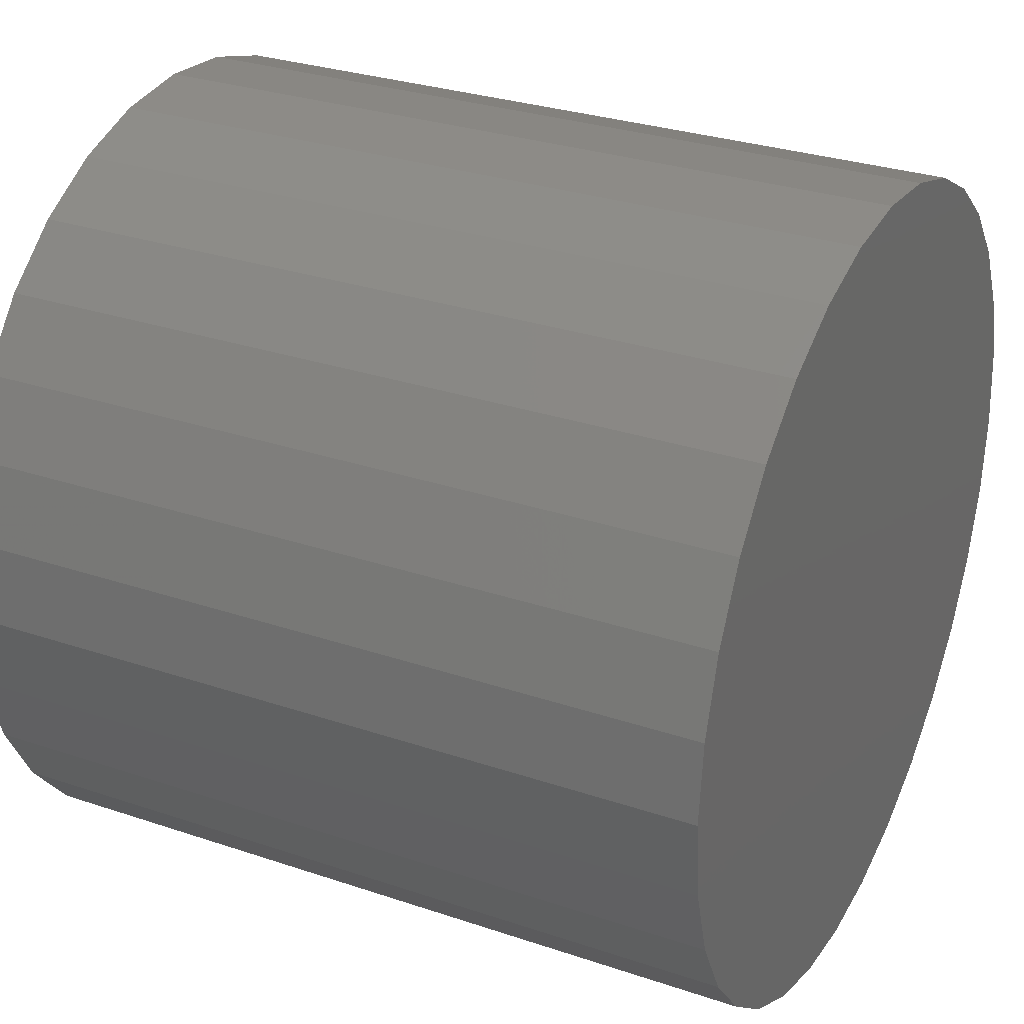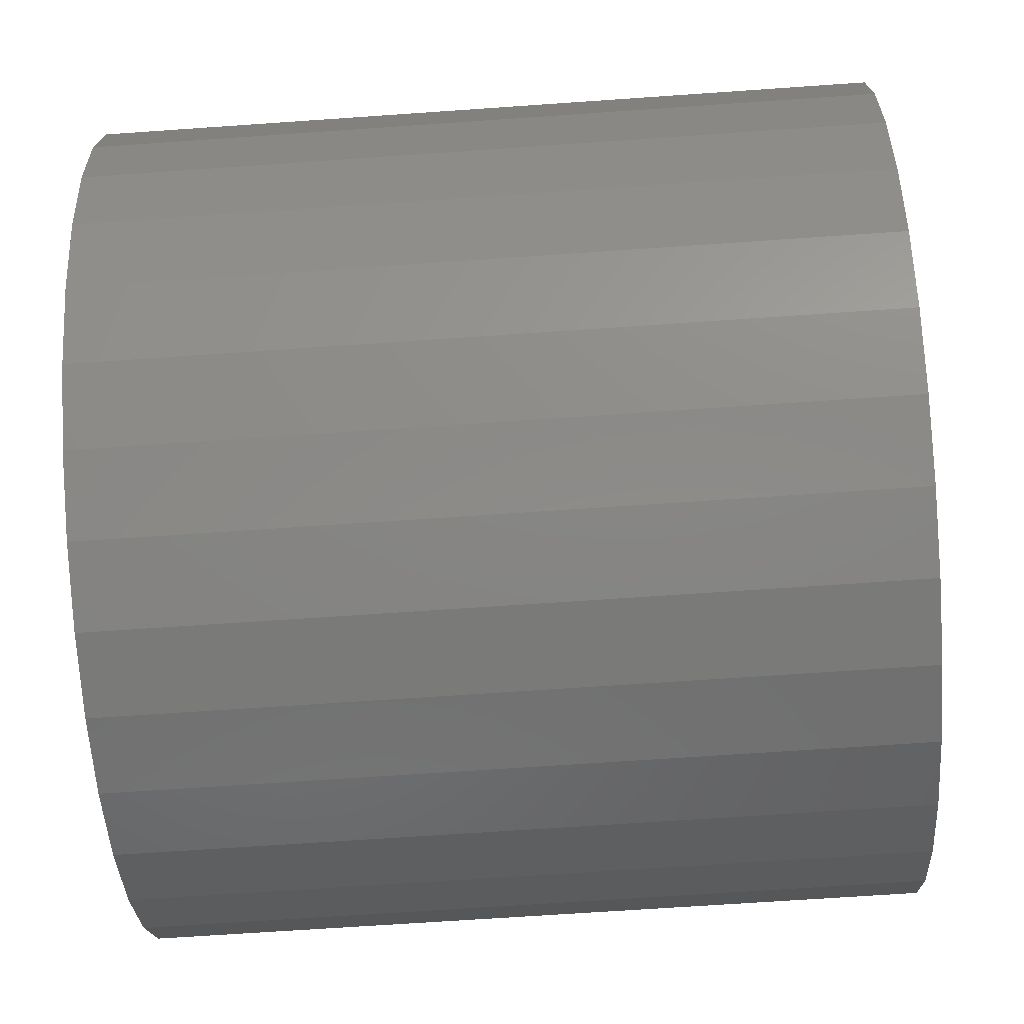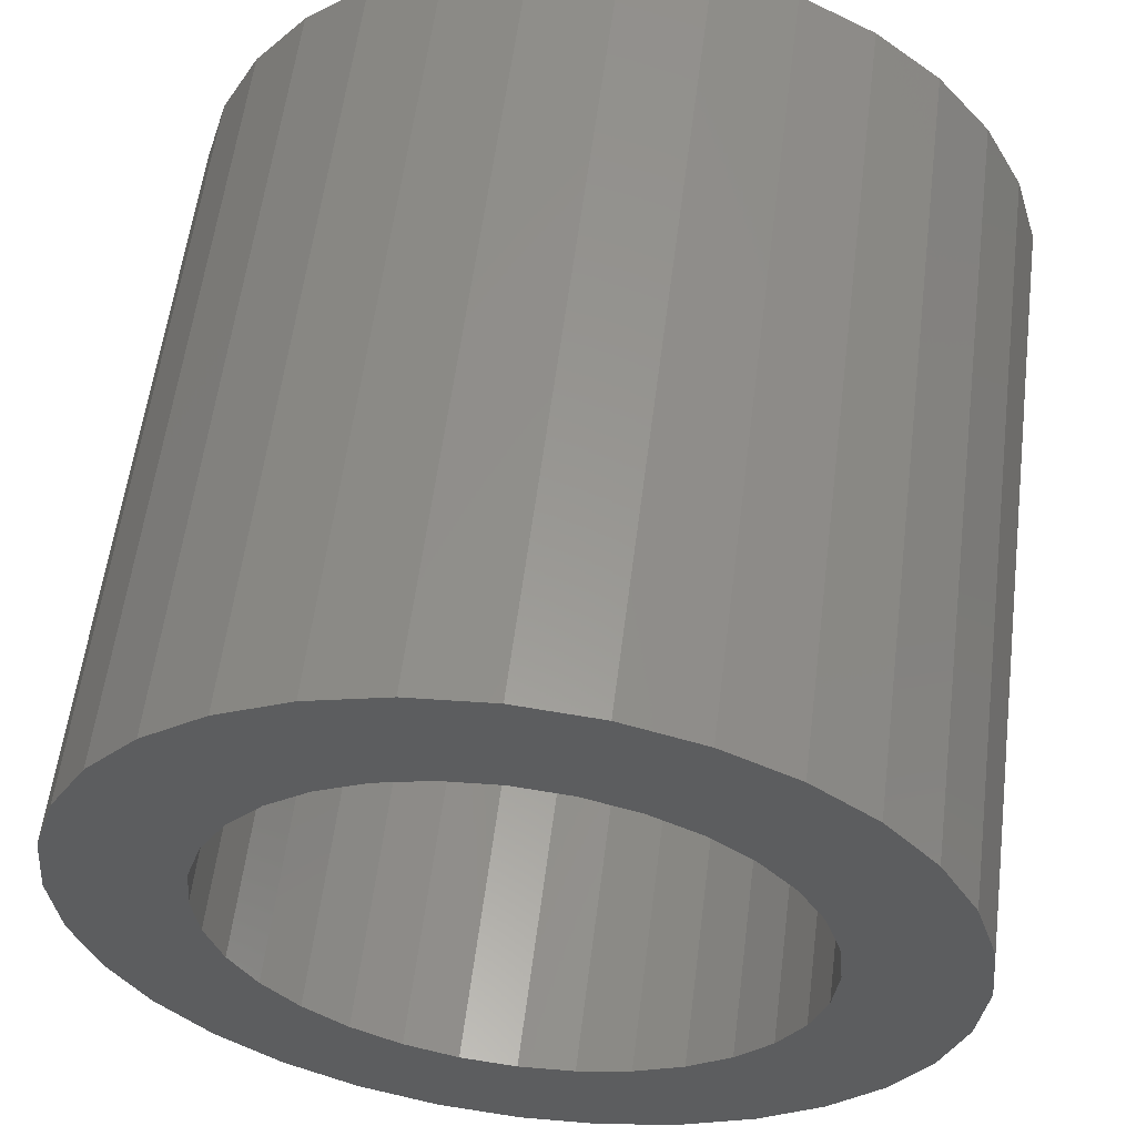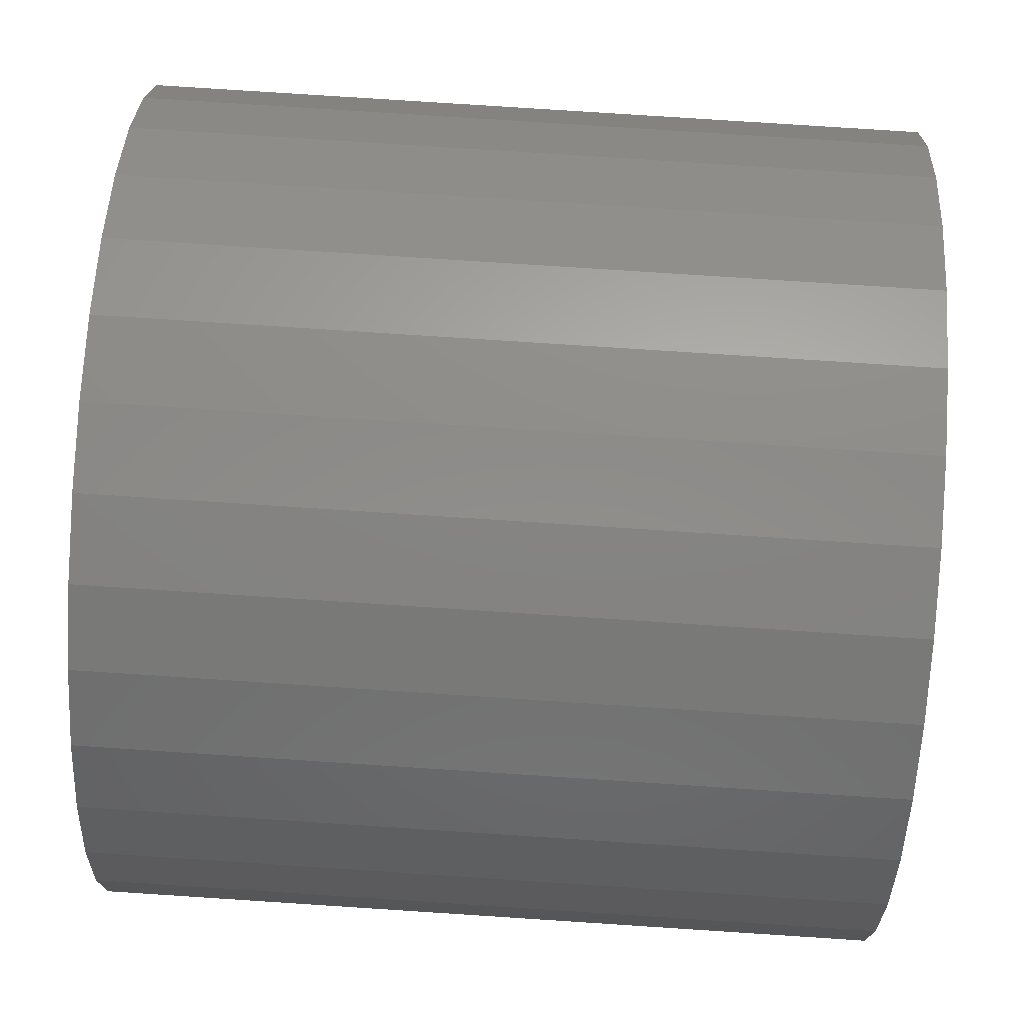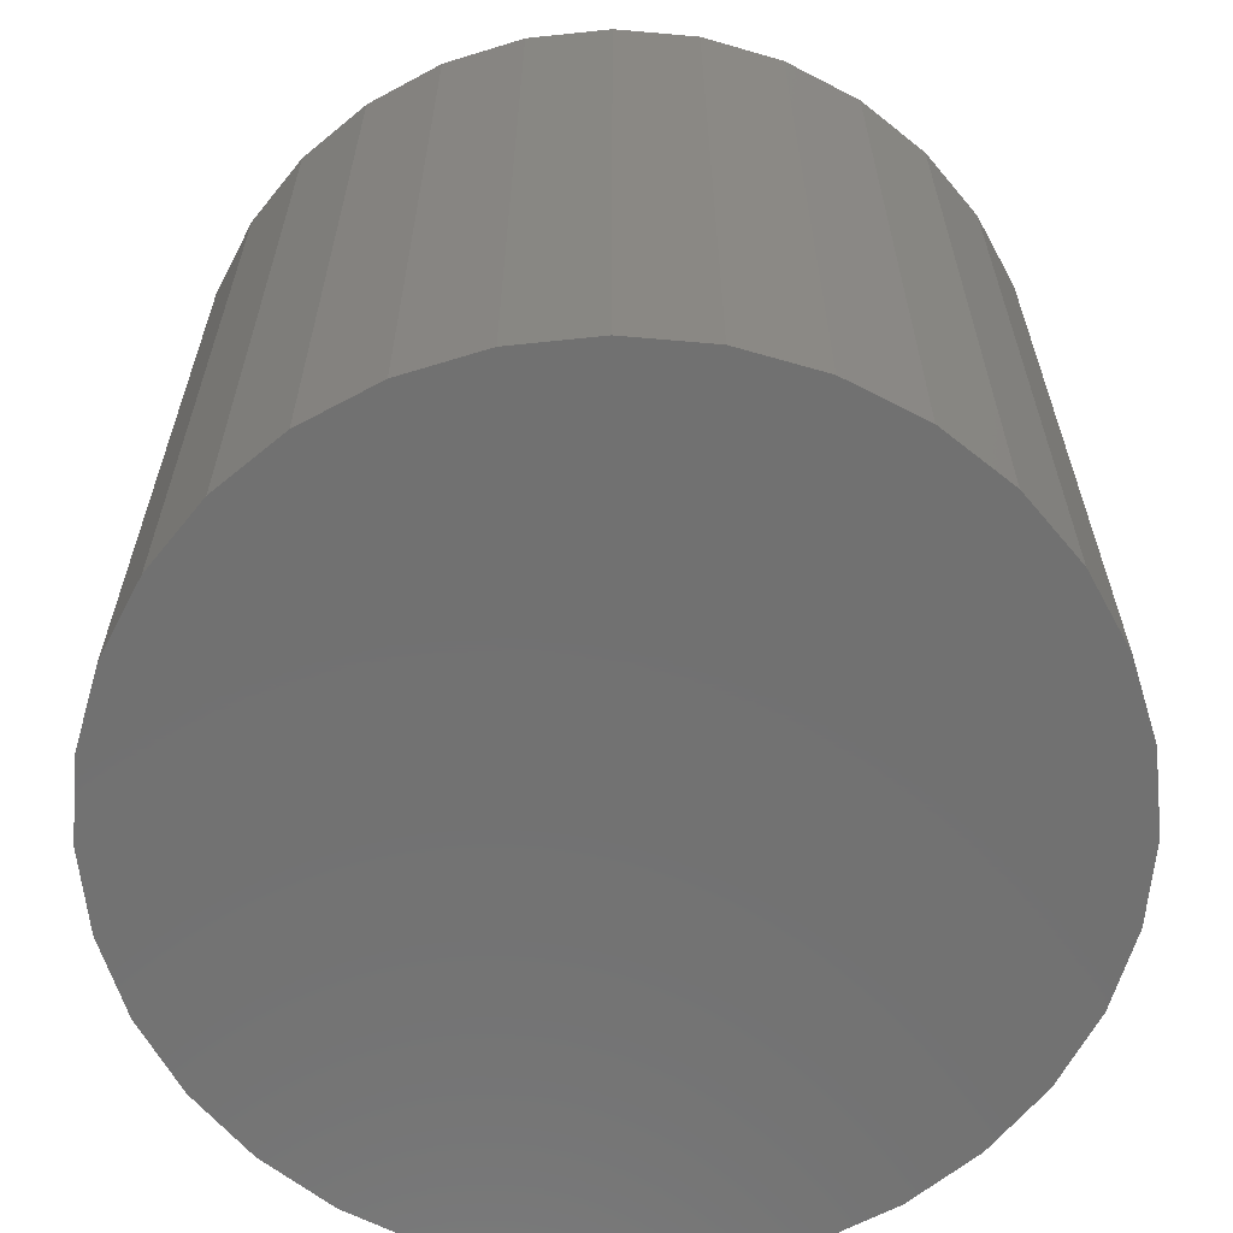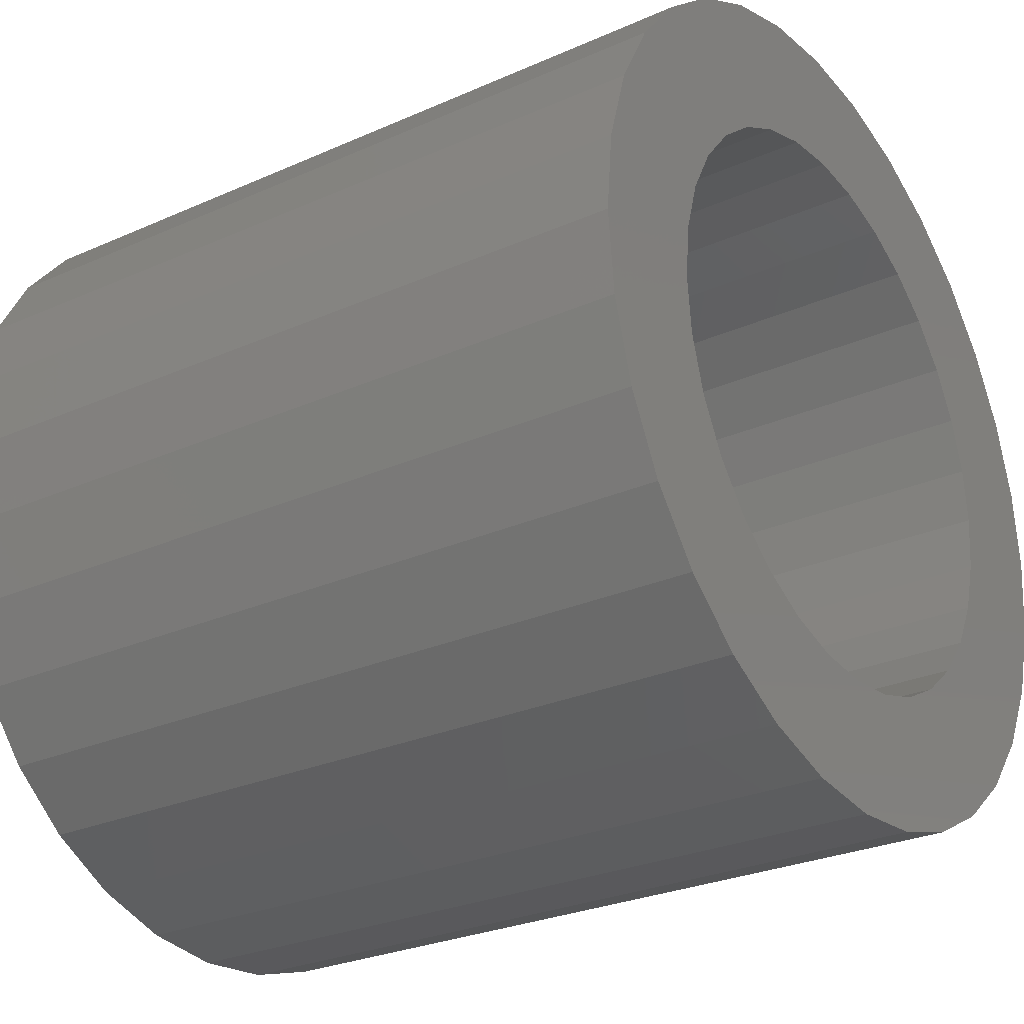
<metadata>
{"format":"stl","ext":"stl","renderer":"f3d","projection":"perspective","resolution":1024,"background":"white","views":[{"elev":29.8,"azim":-63.7,"up":"+Z"},{"elev":-67.3,"azim":-86.0,"up":"+Z"},{"elev":57.9,"azim":-172.8,"up":"+Z"},{"elev":79.8,"azim":-86.3,"up":"+Z"},{"elev":-63.2,"azim":-44.5,"up":"+Y"},{"elev":-27.4,"azim":124.4,"up":"+Z"}]}
</metadata>
<code>
# stl→obj: 128 verts, 252 faces
v -0.1142 4.896e-17 0.2851
v -0.1676 4.6e-17 0.2566
v -0.3696 3.478e-17 0.2495
v 0.1219 6.207e-17 0.2851
v 0.06406 5.885e-17 0.3026
v 0.3215 7.314e-17 0.3176
v 0.003865 5.551e-17 0.3086
v -0.3138 3.788e-17 0.3176
v -0.2457 4.166e-17 0.3735
v -0.168 4.597e-17 0.415
v -0.08377 5.065e-17 0.4405
v 0.003865 5.551e-17 0.4492
v 0.0915 6.038e-17 0.4405
v 0.1758 6.505e-17 0.415
v 0.2534 6.936e-17 0.3735
v -0.05633 5.217e-17 0.3026
v -0.3138 3.788e-17 -0.3176
v -0.3696 3.478e-17 -0.2495
v -0.1676 4.6e-17 -0.2566
v -0.1142 4.896e-17 -0.2851
v -0.05633 5.217e-17 -0.3026
v 0.003865 5.551e-17 -0.3086
v -0.2457 4.166e-17 -0.3735
v 0.3215 7.314e-17 -0.3176
v 0.2534 6.936e-17 -0.3735
v 0.1758 6.505e-17 -0.415
v 0.0915 6.038e-17 -0.4405
v 0.003865 5.551e-17 -0.4492
v -0.08377 5.065e-17 -0.4405
v -0.168 4.597e-17 -0.415
v 0.06406 5.885e-17 -0.3026
v 0.1219 6.207e-17 -0.2851
v 0.1753 6.503e-17 -0.2566
v 0.3773 7.624e-17 -0.2495
v -0.2527 4.127e-17 0.1714
v -0.4111 3.247e-17 0.1719
v -0.2143 4.34e-17 0.2182
v -0.2988 3.871e-17 0.0602
v -0.4367 3.106e-17 0.08763
v -0.2812 3.969e-17 0.1181
v -0.2527 4.127e-17 -0.1714
v -0.4111 3.247e-17 -0.1719
v -0.2812 3.969e-17 -0.1181
v -0.4367 3.106e-17 -0.08763
v -0.2988 3.871e-17 -0.0602
v -0.4453 3.058e-17 5.979e-17
v -0.3047 3.838e-17 3.396e-17
v -0.2143 4.34e-17 -0.2182
v 0.2604 6.975e-17 0.1714
v 0.222 6.762e-17 0.2182
v 0.4189 7.855e-17 0.1719
v 0.1753 6.503e-17 0.2566
v 0.3773 7.624e-17 0.2495
v 0.3065 7.231e-17 0.0602
v 0.2889 7.134e-17 0.1181
v 0.4444 7.997e-17 0.08763
v 0.2604 6.975e-17 -0.1714
v 0.2889 7.134e-17 -0.1181
v 0.4189 7.855e-17 -0.1719
v 0.3065 7.231e-17 -0.0602
v 0.4444 7.997e-17 -0.08763
v 0.3124 7.264e-17 -4.161e-17
v 0.453 8.045e-17 -1.602e-16
v 0.222 6.762e-17 -0.2182
v 0.06406 -0.6875 -0.3026
v 0.1219 -0.6875 -0.2851
v 0.1753 -0.6875 -0.2566
v 0.222 -0.6875 -0.2182
v 0.2604 -0.6875 -0.1714
v 0.2889 -0.6875 -0.1181
v 0.3065 -0.6875 -0.0602
v 0.3124 -0.6875 -4.161e-17
v 0.003865 -0.6875 -0.3086
v -0.05633 -0.6875 -0.3026
v -0.1142 -0.6875 -0.2851
v -0.1676 -0.6875 -0.2566
v -0.2143 -0.6875 -0.2182
v -0.2527 -0.6875 -0.1714
v -0.2812 -0.6875 -0.1181
v -0.2988 -0.6875 -0.0602
v -0.3047 -0.6875 3.396e-17
v -0.05633 -0.6875 0.3026
v -0.1142 -0.6875 0.2851
v -0.1676 -0.6875 0.2566
v -0.2143 -0.6875 0.2182
v -0.2527 -0.6875 0.1714
v -0.2812 -0.6875 0.1181
v -0.2988 -0.6875 0.0602
v 0.003865 -0.6875 0.3086
v 0.06406 -0.6875 0.3026
v 0.1219 -0.6875 0.2851
v 0.1753 -0.6875 0.2566
v 0.222 -0.6875 0.2182
v 0.2604 -0.6875 0.1714
v 0.2889 -0.6875 0.1181
v 0.3065 -0.6875 0.0602
v 0.453 -0.8281 -5.022e-17
v 0.4444 -0.8281 -0.08763
v 0.4189 -0.8281 -0.1719
v 0.3773 -0.8281 -0.2495
v 0.3215 -0.8281 -0.3176
v 0.2534 -0.8281 -0.3735
v 0.1758 -0.8281 -0.415
v 0.0915 -0.8281 -0.4405
v 0.003865 -0.8281 -0.4492
v -0.08377 -0.8281 -0.4405
v -0.168 -0.8281 -0.415
v -0.2457 -0.8281 -0.3735
v -0.3138 -0.8281 -0.3176
v -0.3696 -0.8281 -0.2495
v -0.4111 -0.8281 -0.1719
v -0.4367 -0.8281 -0.08763
v -0.4453 -0.8281 5.979e-17
v -0.4367 -0.8281 0.08763
v -0.4111 -0.8281 0.1719
v -0.3696 -0.8281 0.2495
v -0.3138 -0.8281 0.3176
v -0.2457 -0.8281 0.3735
v -0.168 -0.8281 0.415
v -0.08377 -0.8281 0.4405
v 0.003865 -0.8281 0.4492
v 0.0915 -0.8281 0.4405
v 0.1758 -0.8281 0.415
v 0.2534 -0.8281 0.3735
v 0.3215 -0.8281 0.3176
v 0.3773 -0.8281 0.2495
v 0.4189 -0.8281 0.1719
v 0.4444 -0.8281 0.08763
f 1 2 3
f 4 5 6
f 7 8 9
f 7 9 10
f 7 10 11
f 7 11 12
f 7 12 13
f 7 13 14
f 7 14 15
f 7 15 6
f 7 6 5
f 8 7 16
f 8 16 1
f 8 1 3
f 17 18 19
f 17 19 20
f 17 20 21
f 17 21 22
f 17 22 23
f 22 24 25
f 22 25 26
f 22 26 27
f 22 27 28
f 22 28 29
f 22 29 30
f 22 30 23
f 24 22 31
f 24 31 32
f 24 32 33
f 24 33 34
f 35 36 37
f 37 36 3
f 37 3 2
f 38 39 40
f 40 39 36
f 40 36 35
f 41 42 43
f 43 42 44
f 43 44 45
f 45 44 46
f 45 46 47
f 47 46 39
f 47 39 38
f 19 18 48
f 48 18 42
f 48 42 41
f 49 50 51
f 51 50 52
f 51 52 53
f 53 52 4
f 53 4 6
f 54 55 56
f 56 55 49
f 56 49 51
f 57 58 59
f 59 58 60
f 59 60 61
f 61 60 62
f 61 62 63
f 63 62 54
f 63 54 56
f 33 64 34
f 34 64 57
f 34 57 59
f 22 65 31
f 31 65 66
f 31 66 32
f 32 66 67
f 32 67 33
f 33 67 68
f 33 68 64
f 64 68 69
f 64 69 57
f 57 69 70
f 57 70 58
f 58 70 71
f 58 71 60
f 60 71 72
f 60 72 62
f 65 22 73
f 73 22 21
f 73 21 74
f 74 21 20
f 74 20 75
f 75 20 19
f 75 19 76
f 76 19 48
f 76 48 77
f 77 48 41
f 77 41 78
f 78 41 43
f 78 43 79
f 79 43 45
f 79 45 80
f 80 45 47
f 80 47 81
f 7 82 16
f 16 82 83
f 16 83 1
f 1 83 84
f 1 84 2
f 2 84 85
f 2 85 37
f 37 85 86
f 37 86 35
f 35 86 87
f 35 87 40
f 40 87 88
f 40 88 38
f 38 88 81
f 38 81 47
f 82 7 89
f 89 7 5
f 89 5 90
f 90 5 4
f 90 4 91
f 91 4 52
f 91 52 92
f 92 52 50
f 92 50 93
f 93 50 49
f 93 49 94
f 94 49 55
f 94 55 95
f 95 55 54
f 95 54 96
f 96 54 62
f 96 62 72
f 63 97 61
f 61 97 98
f 61 98 59
f 59 98 99
f 59 99 34
f 34 99 100
f 34 100 24
f 24 100 101
f 24 101 25
f 25 101 102
f 25 102 26
f 26 102 103
f 26 103 27
f 27 103 104
f 27 104 28
f 28 104 105
f 28 105 29
f 29 105 106
f 29 106 30
f 30 106 107
f 30 107 23
f 23 107 108
f 23 108 17
f 17 108 109
f 17 109 18
f 18 109 110
f 18 110 42
f 42 110 111
f 42 111 44
f 44 111 112
f 44 112 46
f 46 112 113
f 46 113 39
f 39 113 114
f 39 114 36
f 36 114 115
f 36 115 3
f 3 115 116
f 3 116 8
f 8 116 117
f 8 117 9
f 9 117 118
f 9 118 10
f 10 118 119
f 10 119 11
f 11 119 120
f 11 120 12
f 12 120 121
f 12 121 13
f 13 121 122
f 13 122 14
f 14 122 123
f 14 123 15
f 15 123 124
f 15 124 6
f 6 124 125
f 6 125 53
f 53 125 126
f 53 126 51
f 51 126 127
f 51 127 56
f 56 127 128
f 56 128 63
f 63 128 97
f 120 122 121
f 122 120 123
f 123 120 119
f 123 119 124
f 124 119 118
f 124 118 125
f 125 118 117
f 125 117 126
f 126 117 116
f 126 116 127
f 127 116 115
f 127 115 128
f 128 115 114
f 128 114 97
f 97 114 113
f 97 113 98
f 98 113 112
f 98 112 99
f 99 112 111
f 99 111 100
f 100 111 110
f 100 110 101
f 101 110 109
f 101 109 102
f 102 109 108
f 102 108 103
f 103 108 107
f 103 107 104
f 104 107 106
f 104 106 105
f 71 96 72
f 81 88 80
f 80 88 87
f 80 87 79
f 79 87 86
f 79 86 78
f 78 86 85
f 78 85 77
f 77 85 84
f 77 84 76
f 76 84 83
f 76 83 75
f 75 83 82
f 75 82 74
f 74 82 89
f 74 89 73
f 73 89 90
f 73 90 65
f 65 90 91
f 65 91 66
f 66 91 92
f 66 92 67
f 67 92 93
f 67 93 68
f 68 93 94
f 68 94 69
f 69 94 95
f 69 95 70
f 70 95 96
f 70 96 71

</code>
